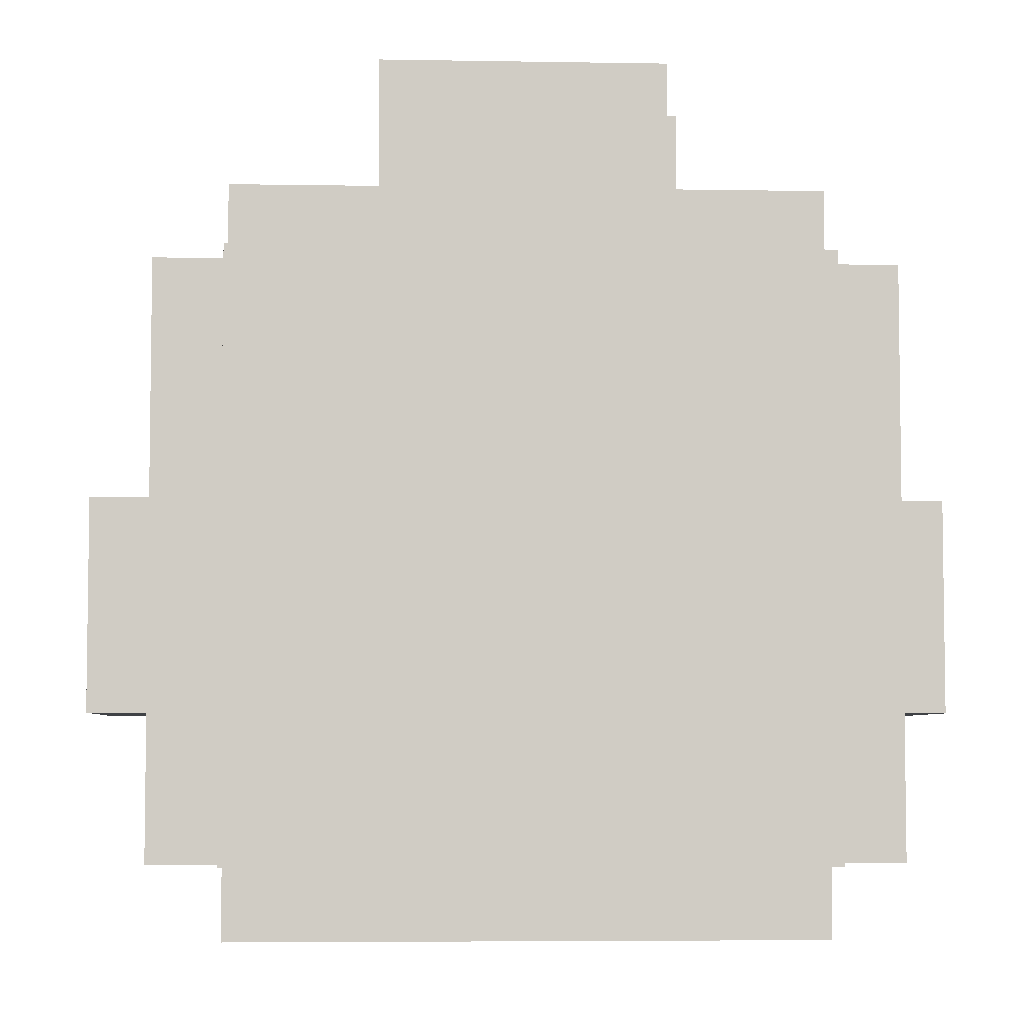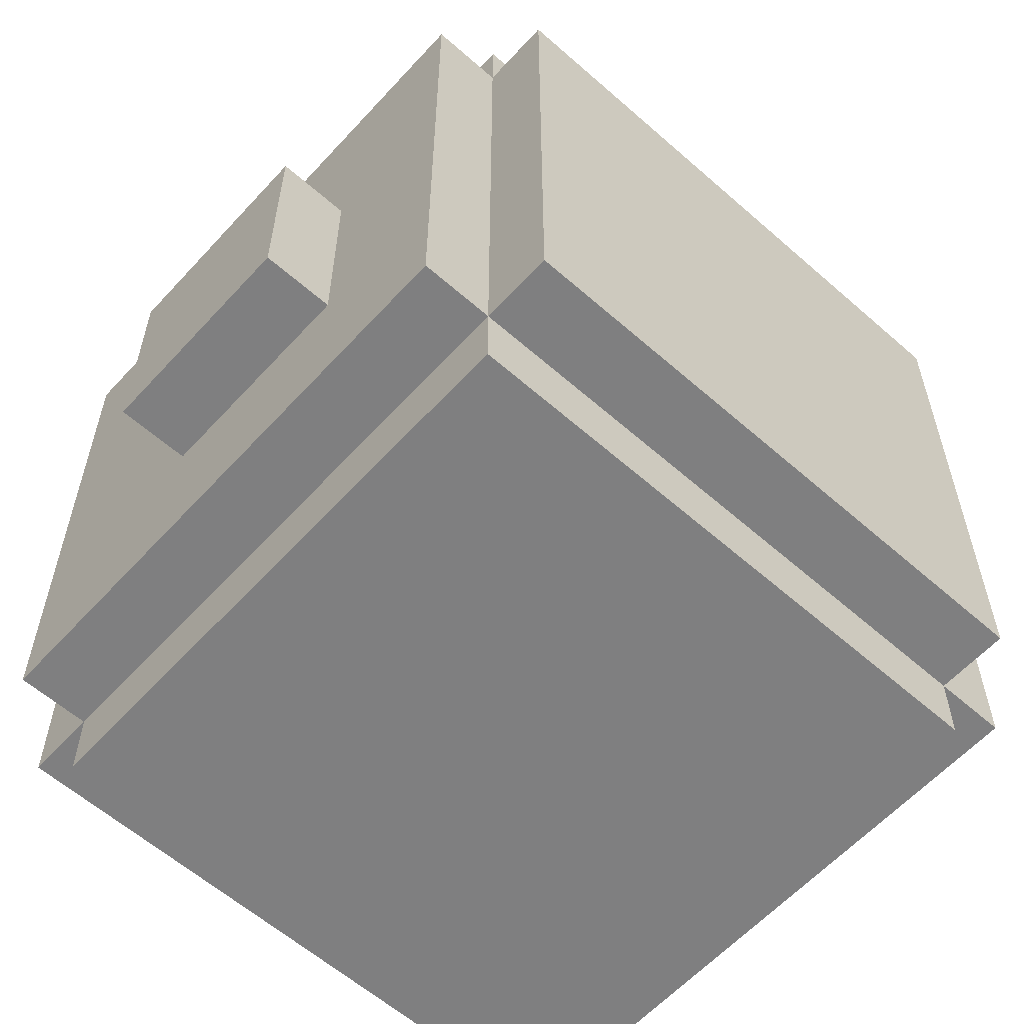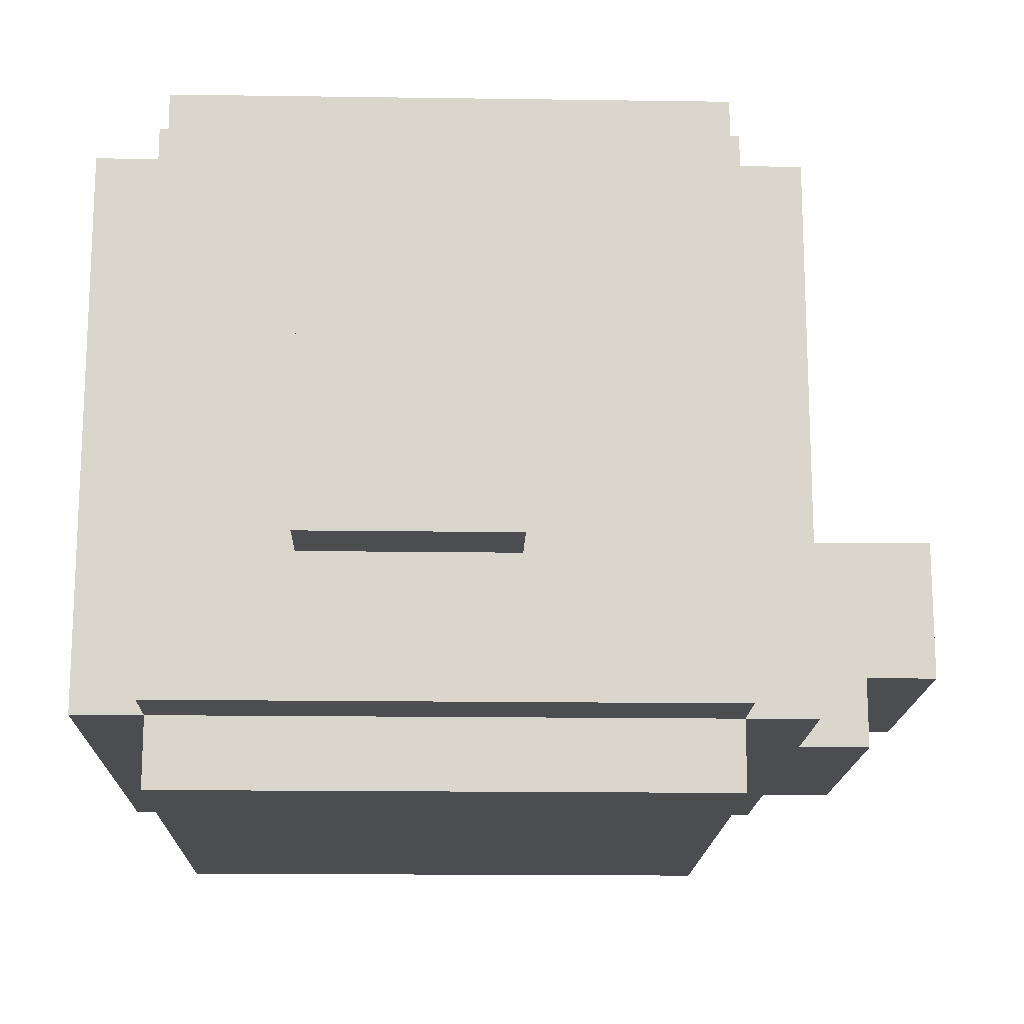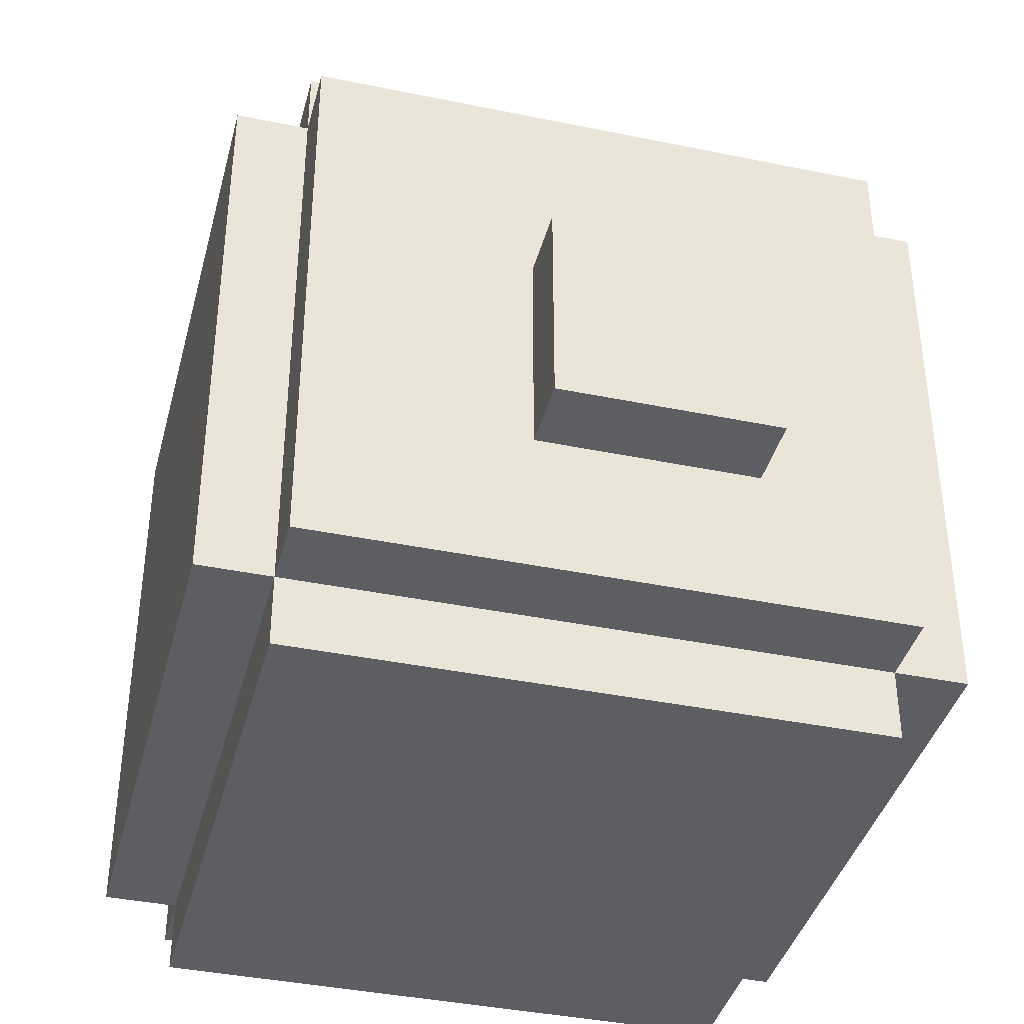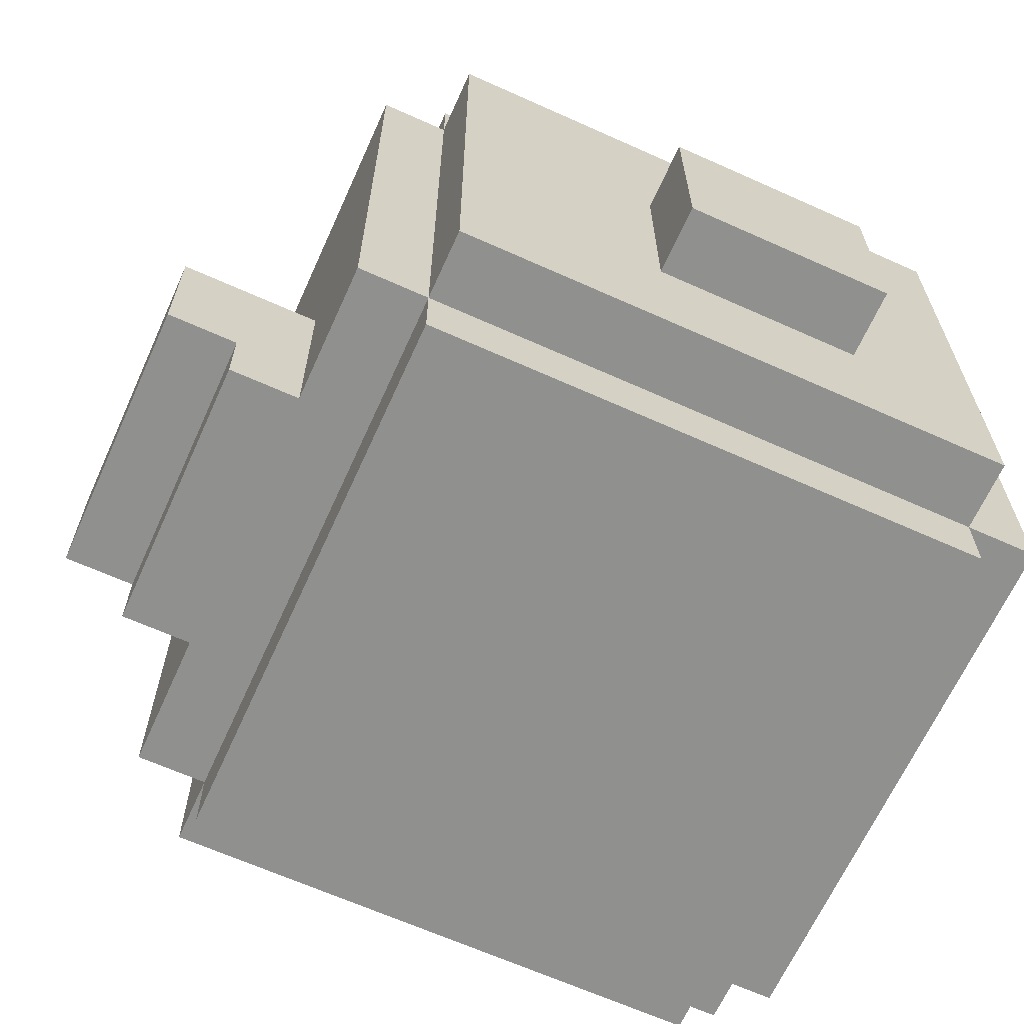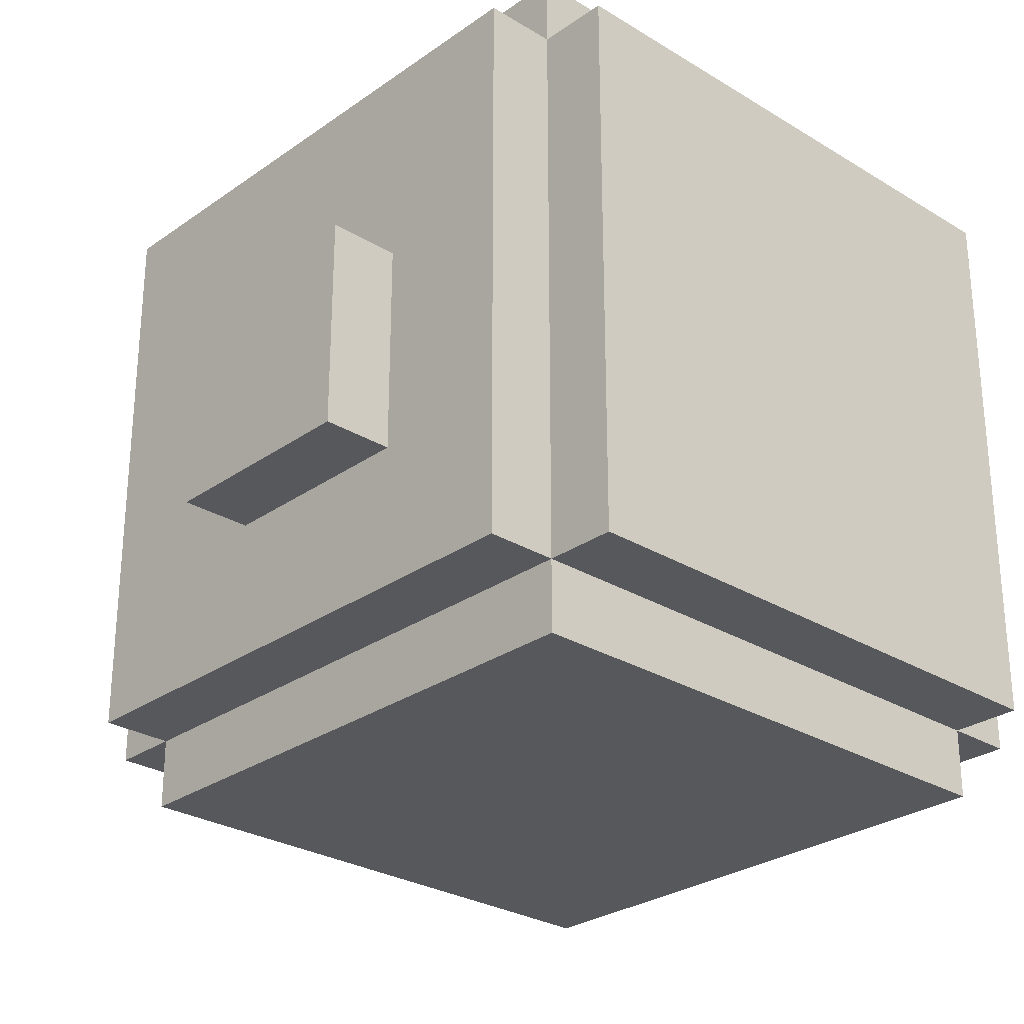
<metadata>
{"format":"obj","ext":"obj","renderer":"f3d","projection":"perspective","resolution":1024,"background":"white","views":[{"elev":-5.3,"azim":-3.1,"up":"+Z"},{"elev":-59.7,"azim":-42.1,"up":"+Z"},{"elev":-16.1,"azim":-91.7,"up":"+Y"},{"elev":-39.3,"azim":-104.4,"up":"+Z"},{"elev":-65.6,"azim":65.7,"up":"+Y"},{"elev":-27.7,"azim":137.0,"up":"+Y"}]}
</metadata>
<code>
o
v -0.6 0.3 0
v -0.6 0.3 -0.3
v -0.6 0.6 0
v -0.6 0.6 -0.3
v -0.5 0.1 0.3
v -0.5 0.1 -0.5
v -0.5 0.3 0
v -0.5 0.3 -0.3
v -0.5 0.6 0
v -0.5 0.6 -0.3
v -0.5 0.9 0.3
v -0.5 0.9 -0.5
v -0.4 0 0.3
v -0.4 0 -0.5
v -0.4 0.1 0.4
v -0.4 0.1 0.3
v -0.4 0.1 -0.5
v -0.4 0.1 -0.6
v -0.4 0.4 -0.5
v -0.4 0.4 -0.6
v -0.4 0.5 -0.5
v -0.4 0.5 -0.6
v -0.4 0.9 0.4
v -0.4 0.9 0.3
v -0.4 0.9 -0.5
v -0.4 0.9 -0.6
v -0.4 1 0.3
v -0.4 1 -0.5
v -0.2 0.1 0.5
v -0.2 0.1 0.4
v -0.2 0.2 0.6
v -0.2 0.2 0.5
v -0.2 0.4 0.6
v -0.2 0.4 0.4
v 0.2 0.1 0.5
v 0.2 0.1 0.4
v 0.2 0.2 0.6
v 0.2 0.2 0.5
v 0.2 0.4 0.6
v 0.2 0.4 0.4
v 0.4 0 0.3
v 0.4 0 -0.5
v 0.4 0.1 0.4
v 0.4 0.1 0.3
v 0.4 0.1 -0.5
v 0.4 0.1 -0.6
v 0.4 0.4 -0.5
v 0.4 0.4 -0.6
v 0.4 0.5 -0.5
v 0.4 0.5 -0.6
v 0.4 0.9 0.4
v 0.4 0.9 0.3
v 0.4 0.9 -0.5
v 0.4 0.9 -0.6
v 0.4 1 0.3
v 0.4 1 -0.5
v 0.5 0.1 0.3
v 0.5 0.1 -0.5
v 0.5 0.3 0
v 0.5 0.3 -0.3
v 0.5 0.6 0
v 0.5 0.6 -0.3
v 0.5 0.9 0.3
v 0.5 0.9 -0.5
v 0.6 0.3 0
v 0.6 0.3 -0.3
v 0.6 0.6 0
v 0.6 0.6 -0.3
v -0.2 0.2 0.6
v -0.2 0.4 0.6
v 0.2 0.2 0.6
v 0.2 0.4 0.6
v -0.2 0.1 0.5
v -0.2 0.2 0.5
v 0.2 0.1 0.5
v 0.2 0.2 0.5
v -0.4 0.1 0.4
v -0.4 0.9 0.4
v -0.2 0.1 0.4
v -0.2 0.4 0.4
v 0.2 0.1 0.4
v 0.2 0.4 0.4
v 0.4 0.1 0.4
v 0.4 0.9 0.4
v -0.5 0.1 0.3
v -0.5 0.9 0.3
v -0.4 0 0.3
v -0.4 0.1 0.3
v -0.4 0.9 0.3
v -0.4 1 0.3
v 0.4 0 0.3
v 0.4 0.1 0.3
v 0.4 0.9 0.3
v 0.4 1 0.3
v 0.5 0.1 0.3
v 0.5 0.9 0.3
v -0.6 0.3 0
v -0.6 0.6 0
v -0.5 0.3 0
v -0.5 0.6 0
v 0.5 0.3 0
v 0.5 0.6 0
v 0.6 0.3 0
v 0.6 0.6 0
v -0.6 0.3 -0.3
v -0.6 0.6 -0.3
v -0.5 0.3 -0.3
v -0.5 0.6 -0.3
v 0.5 0.3 -0.3
v 0.5 0.6 -0.3
v 0.6 0.3 -0.3
v 0.6 0.6 -0.3
v -0.5 0.1 -0.5
v -0.5 0.9 -0.5
v -0.4 0 -0.5
v -0.4 0.1 -0.5
v -0.4 0.4 -0.5
v -0.4 0.5 -0.5
v -0.4 0.9 -0.5
v -0.4 1 -0.5
v 0.4 0 -0.5
v 0.4 0.1 -0.5
v 0.4 0.4 -0.5
v 0.4 0.5 -0.5
v 0.4 0.9 -0.5
v 0.4 1 -0.5
v 0.5 0.1 -0.5
v 0.5 0.9 -0.5
v -0.4 0.1 -0.6
v -0.4 0.4 -0.6
v -0.4 0.5 -0.6
v -0.4 0.9 -0.6
v -0.2 0.4 -0.6
v -0.2 0.5 -0.6
v -0.2 0.7 -0.6
v -0.1 0.4 -0.6
v -0.1 0.7 -0.6
v 0.1 0.4 -0.6
v 0.1 0.7 -0.6
v 0.2 0.4 -0.6
v 0.2 0.5 -0.6
v 0.2 0.7 -0.6
v 0.4 0.1 -0.6
v 0.4 0.4 -0.6
v 0.4 0.5 -0.6
v 0.4 0.9 -0.6
v -0.4 0 0.3
v 0.4 0 0.3
v -0.4 0 -0.5
v 0.4 0 -0.5
v -0.2 0.1 0.5
v 0.2 0.1 0.5
v -0.4 0.1 0.4
v -0.2 0.1 0.4
v 0.2 0.1 0.4
v 0.4 0.1 0.4
v -0.5 0.1 0.3
v -0.4 0.1 0.3
v 0.4 0.1 0.3
v 0.5 0.1 0.3
v -0.5 0.1 -0.5
v -0.4 0.1 -0.5
v 0.4 0.1 -0.5
v 0.5 0.1 -0.5
v -0.4 0.1 -0.6
v 0.4 0.1 -0.6
v -0.2 0.2 0.6
v 0.2 0.2 0.6
v -0.2 0.2 0.5
v 0.2 0.2 0.5
v -0.6 0.3 0
v -0.5 0.3 0
v 0.5 0.3 0
v 0.6 0.3 0
v -0.6 0.3 -0.3
v -0.5 0.3 -0.3
v 0.5 0.3 -0.3
v 0.6 0.3 -0.3
v -0.2 0.4 0.6
v 0.2 0.4 0.6
v -0.2 0.4 0.4
v 0.2 0.4 0.4
v -0.6 0.6 0
v -0.5 0.6 0
v 0.5 0.6 0
v 0.6 0.6 0
v -0.6 0.6 -0.3
v -0.5 0.6 -0.3
v 0.5 0.6 -0.3
v 0.6 0.6 -0.3
v -0.4 0.9 0.4
v 0.4 0.9 0.4
v -0.5 0.9 0.3
v -0.4 0.9 0.3
v 0.4 0.9 0.3
v 0.5 0.9 0.3
v -0.5 0.9 -0.5
v -0.4 0.9 -0.5
v 0.4 0.9 -0.5
v 0.5 0.9 -0.5
v -0.4 0.9 -0.6
v 0.4 0.9 -0.6
v -0.4 1 0.3
v 0.4 1 0.3
v -0.4 1 -0.5
v 0.4 1 -0.5
f 3 2 1
f 4 2 3
f 7 6 5
f 8 6 7
f 9 7 5
f 10 6 8
f 11 9 5
f 11 10 9
f 12 6 10
f 12 10 11
f 16 14 13
f 17 14 16
f 19 18 17
f 20 18 19
f 21 20 19
f 22 20 21
f 23 16 15
f 24 16 23
f 25 22 21
f 26 22 25
f 27 25 24
f 28 25 27
f 32 30 29
f 33 32 31
f 34 30 32
f 34 32 33
f 35 36 38
f 37 38 39
f 38 36 40
f 39 38 40
f 41 42 44
f 44 42 45
f 45 46 47
f 47 46 48
f 47 48 49
f 49 48 50
f 43 44 51
f 51 44 52
f 49 50 53
f 53 50 54
f 52 53 55
f 55 53 56
f 57 58 59
f 59 58 60
f 57 59 61
f 60 58 62
f 57 61 63
f 61 62 63
f 62 58 64
f 63 62 64
f 65 66 67
f 67 66 68
f 71 70 69
f 72 70 71
f 75 74 73
f 76 74 75
f 79 78 77
f 80 78 79
f 82 78 80
f 83 82 81
f 84 78 82
f 84 82 83
f 88 86 85
f 89 86 88
f 91 88 87
f 92 88 91
f 93 90 89
f 94 90 93
f 95 93 92
f 96 93 95
f 99 98 97
f 100 98 99
f 103 102 101
f 104 102 103
f 105 106 107
f 107 106 108
f 109 110 111
f 111 110 112
f 113 114 116
f 116 114 117
f 117 114 118
f 118 114 119
f 115 116 121
f 121 116 122
f 119 120 125
f 125 120 126
f 123 124 127
f 124 125 127
f 122 123 127
f 127 125 128
f 129 130 133
f 130 131 133
f 131 132 134
f 133 131 134
f 134 132 135
f 129 133 136
f 133 134 136
f 134 135 136
f 135 132 137
f 136 135 137
f 129 136 138
f 136 137 138
f 137 132 139
f 138 137 139
f 129 138 140
f 138 139 140
f 140 139 141
f 139 132 142
f 141 139 142
f 129 140 143
f 140 141 144
f 143 140 144
f 141 142 145
f 144 141 145
f 142 132 146
f 145 142 146
f 149 148 147
f 150 148 149
f 154 152 151
f 155 152 154
f 158 154 153
f 158 156 155
f 158 155 154
f 159 156 158
f 161 158 157
f 162 158 161
f 163 160 159
f 164 160 163
f 165 163 162
f 166 163 165
f 169 168 167
f 170 168 169
f 175 172 171
f 176 172 175
f 177 174 173
f 178 174 177
f 179 180 181
f 181 180 182
f 183 184 187
f 187 184 188
f 185 186 189
f 189 186 190
f 191 192 194
f 194 192 195
f 193 194 197
f 197 194 198
f 195 196 199
f 199 196 200
f 198 199 201
f 201 199 202
f 203 204 205
f 205 204 206

</code>
